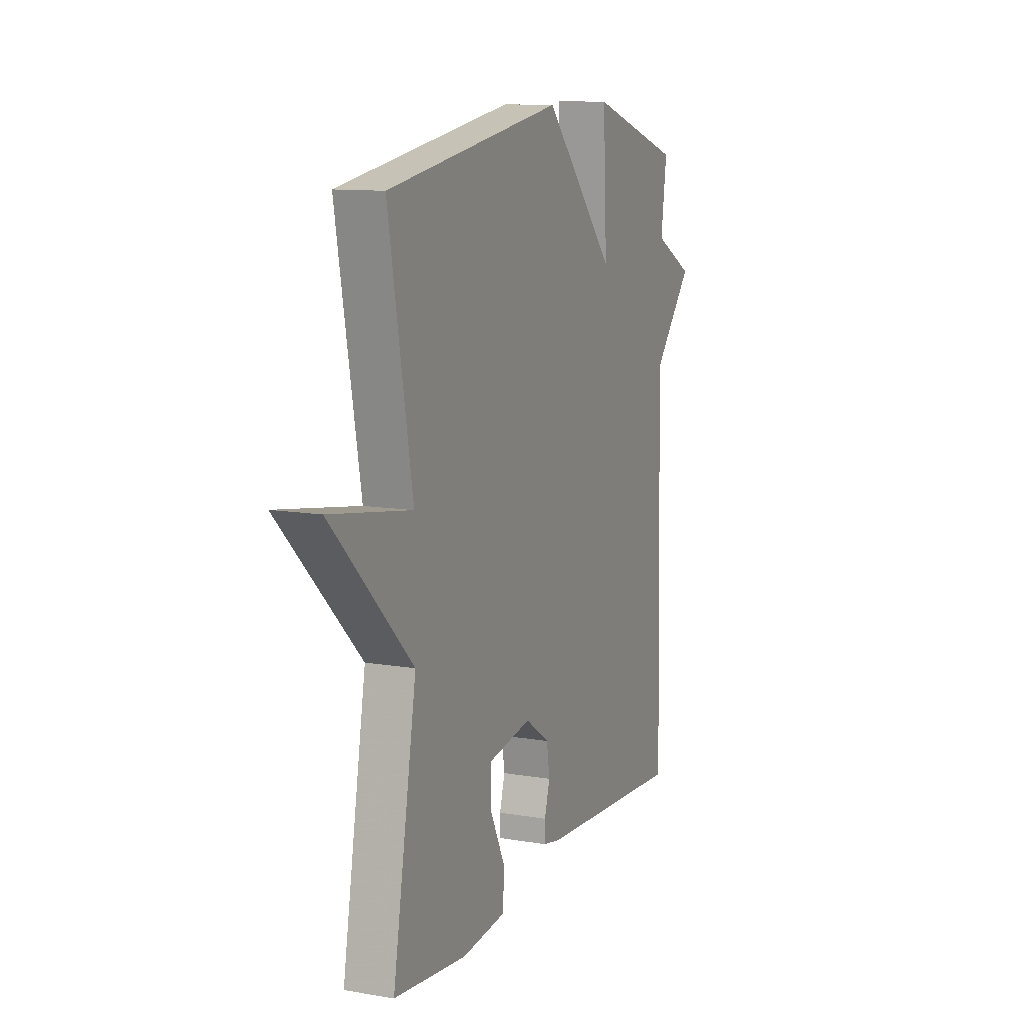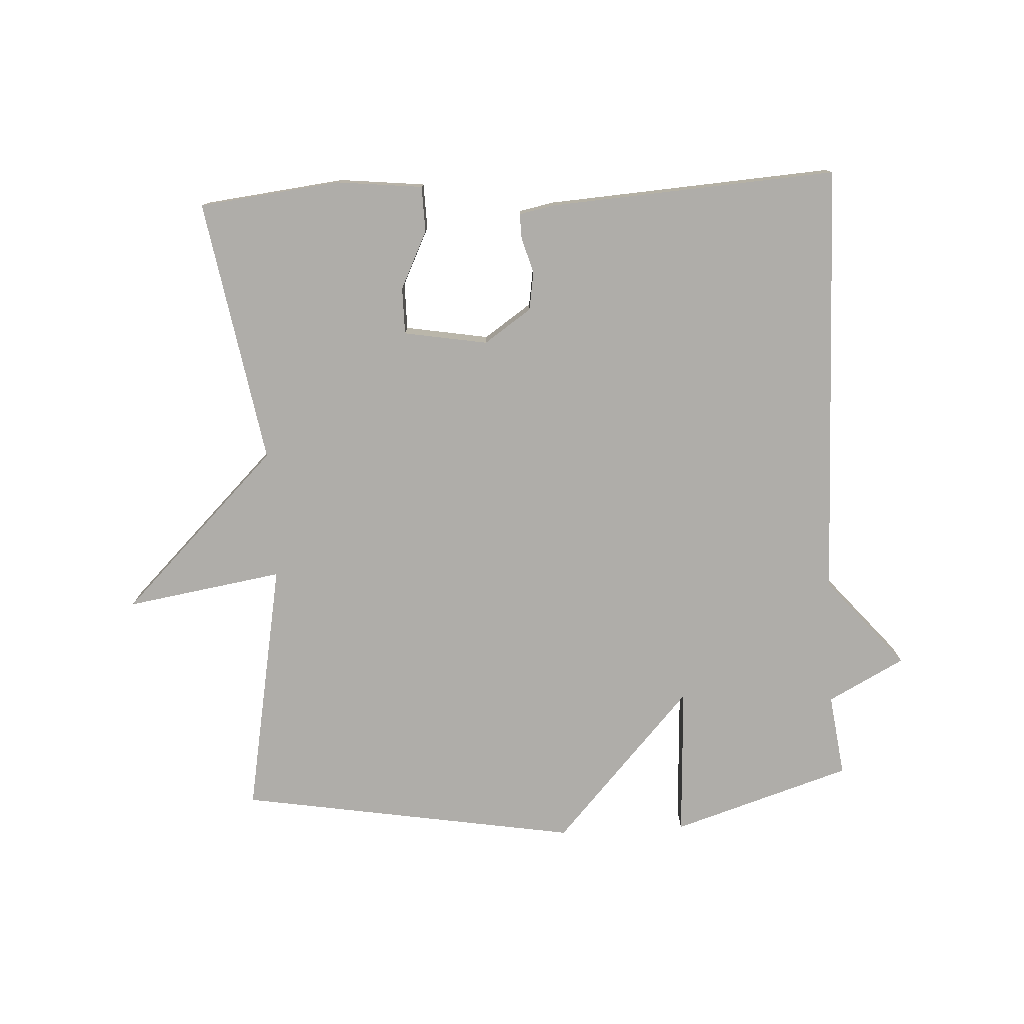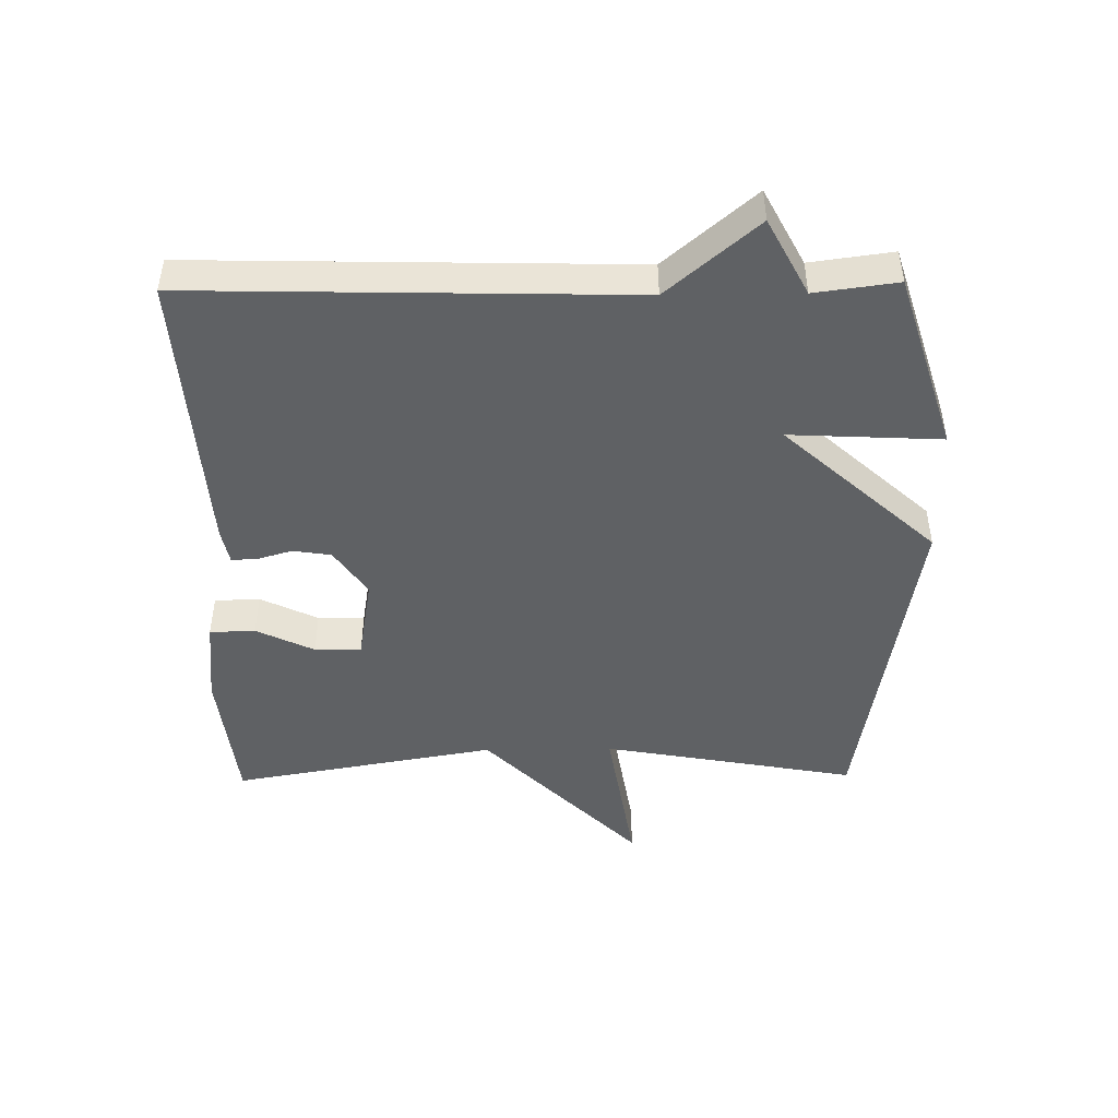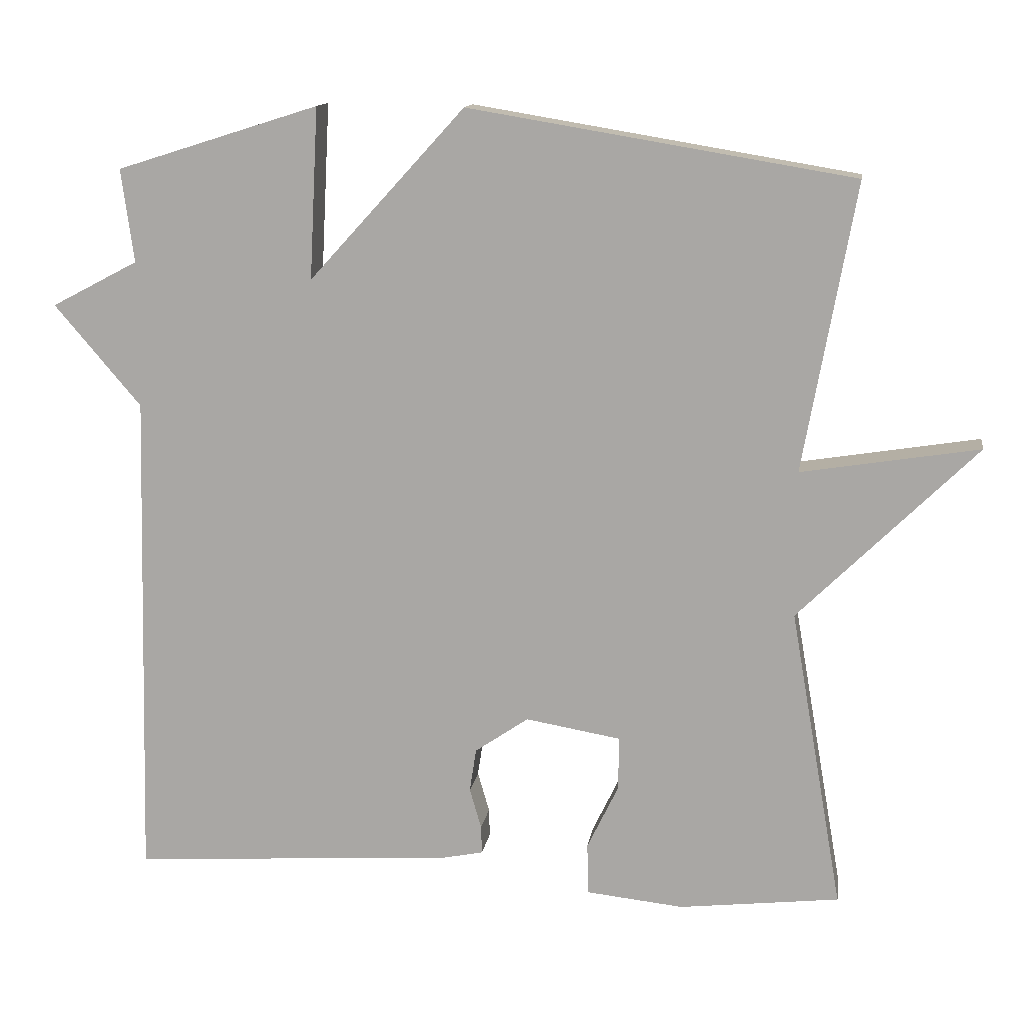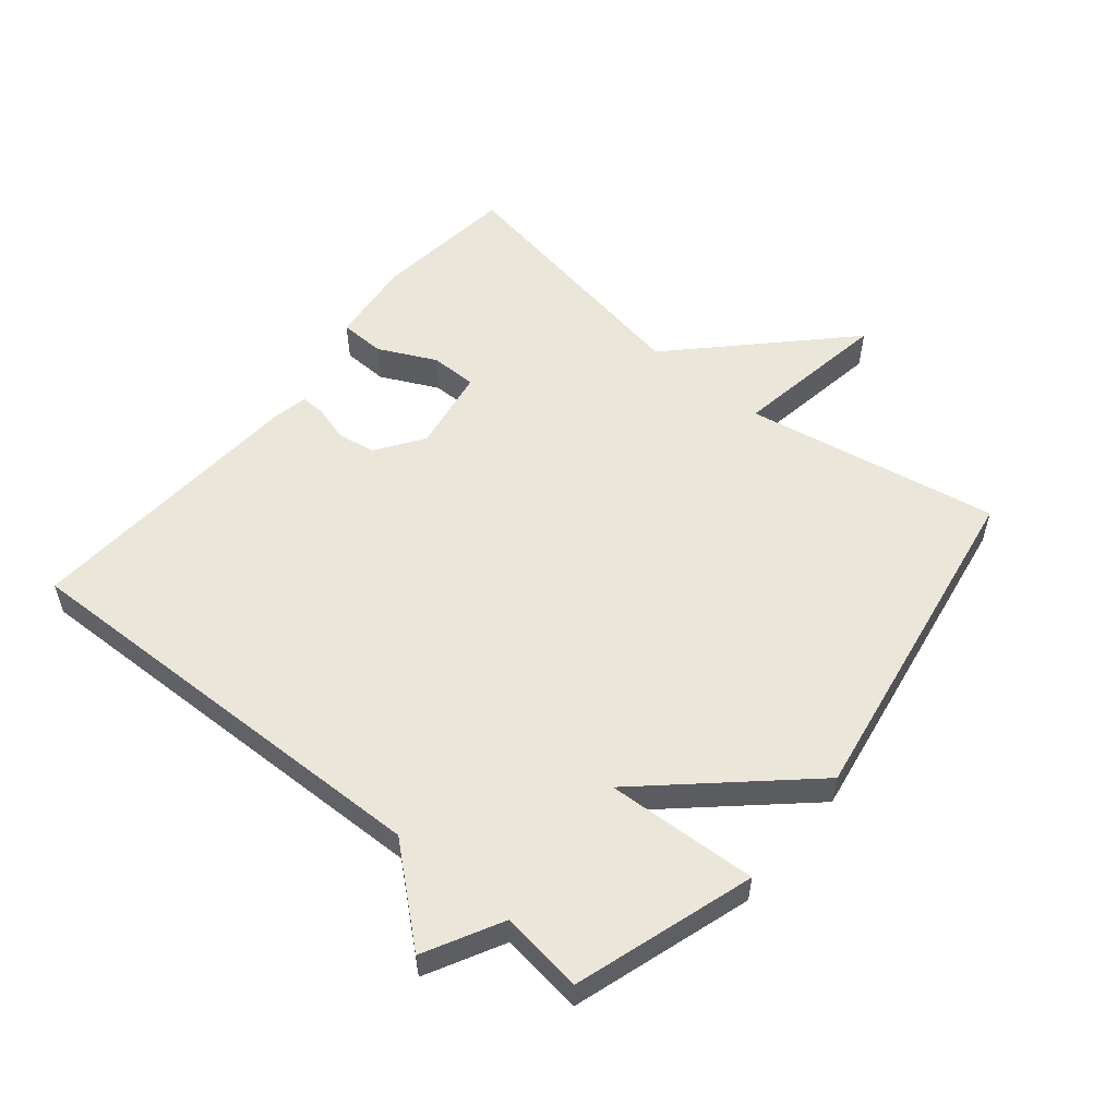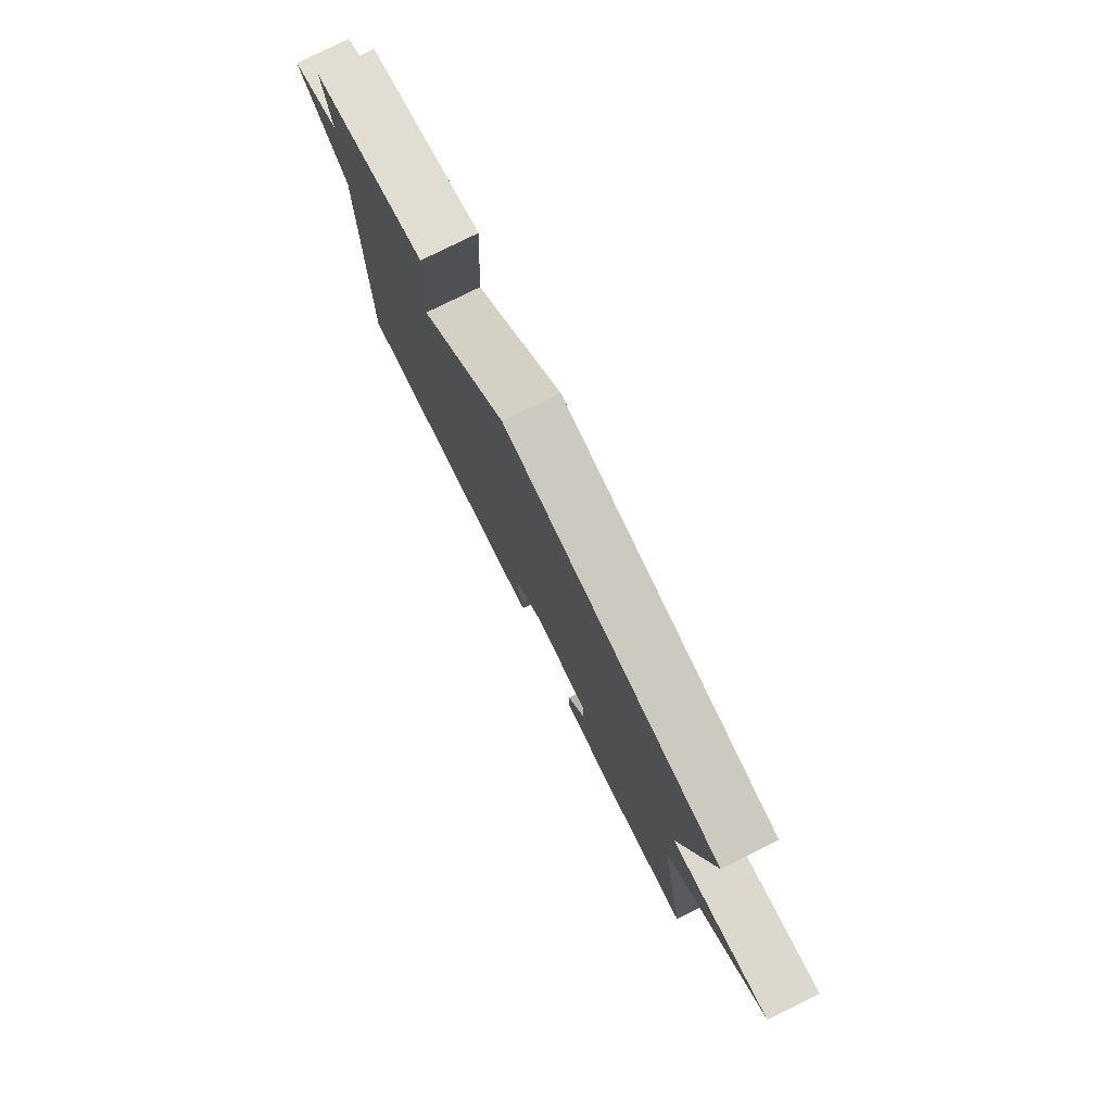
<metadata>
{"format":"obj","ext":"obj","renderer":"f3d","projection":"perspective","resolution":1024,"background":"white","views":[{"elev":11.2,"azim":112.7,"up":"+Z"},{"elev":-77.4,"azim":-177.0,"up":"+Y"},{"elev":-46.7,"azim":-89.2,"up":"+Y"},{"elev":13.2,"azim":8.7,"up":"+Z"},{"elev":55.0,"azim":-50.4,"up":"+Y"},{"elev":78.9,"azim":63.6,"up":"+Z"}]}
</metadata>
<code>
v -0.5 0.07 -0.5
v -0.483 0.07 0.173
v -0.601 0.07 0.311
v -0.483 0.07 0.373
v -0.5 0.07 0.5
v -0.224 0.07 0.587
v -0.236 0.07 0.354
v -0.024 0.07 0.587
v 0.5 0.07 0.5
v 0.429 0.07 0.108
v 0.671 0.07 0.147
v 0.429 0.07 -0.092
v 0.5 0.07 -0.5
v 0.282 0.07 -0.525
v 0.15 0.07 -0.511
v 0.148 0.07 -0.441
v 0.191 0.07 -0.352
v 0.191 0.07 -0.28
v 0.062 0.07 -0.258
v -0.011 0.07 -0.308
v -0.02 0.07 -0.367
v -0.004 0.07 -0.422
v -0.003 0.07 -0.46
v -0.057 0.07 -0.471
v -0.5 0 -0.5
v -0.483 0 0.173
v -0.601 0 0.311
v -0.483 0 0.373
v -0.5 0 0.5
v -0.224 0 0.587
v -0.236 0 0.354
v -0.024 0 0.587
v 0.5 0 0.5
v 0.429 0 0.108
v 0.671 0 0.147
v 0.429 0 -0.092
v 0.5 0 -0.5
v 0.282 0 -0.525
v 0.15 0 -0.511
v 0.148 0 -0.441
v 0.191 0 -0.352
v 0.191 0 -0.28
v 0.062 0 -0.258
v -0.011 0 -0.308
v -0.02 0 -0.367
v -0.004 0 -0.422
v -0.003 0 -0.46
v -0.057 0 -0.471
f 24 1 2
f 23 24 2
f 22 23 2
f 21 22 2
f 2 3 4
f 21 2 4
f 20 21 4
f 19 20 4 5
f 18 19 5
f 15 16 17
f 14 15 17
f 13 14 17
f 12 13 17
f 12 17 18
f 10 11 12 18
f 9 10 18
f 8 9 18
f 7 8 18
f 5 6 7
f 5 7 18
f 26 25 48
f 26 48 47
f 26 47 46
f 26 46 45
f 28 27 26
f 28 26 45
f 28 45 44
f 29 28 44 43
f 29 43 42
f 41 40 39
f 41 39 38
f 41 38 37
f 41 37 36
f 42 41 36
f 42 36 35 34
f 42 34 33
f 42 33 32
f 42 32 31
f 31 30 29
f 42 31 29
f 1 25 26 2
f 2 26 27 3
f 3 27 28 4
f 4 28 29 5
f 5 29 30 6
f 6 30 31 7
f 7 31 32 8
f 8 32 33 9
f 9 33 34 10
f 10 34 35 11
f 11 35 36 12
f 12 36 37 13
f 13 37 38 14
f 14 38 39 15
f 15 39 40 16
f 16 40 41 17
f 17 41 42 18
f 18 42 43 19
f 19 43 44 20
f 20 44 45 21
f 21 45 46 22
f 22 46 47 23
f 23 47 48 24
f 24 48 25 1

</code>
